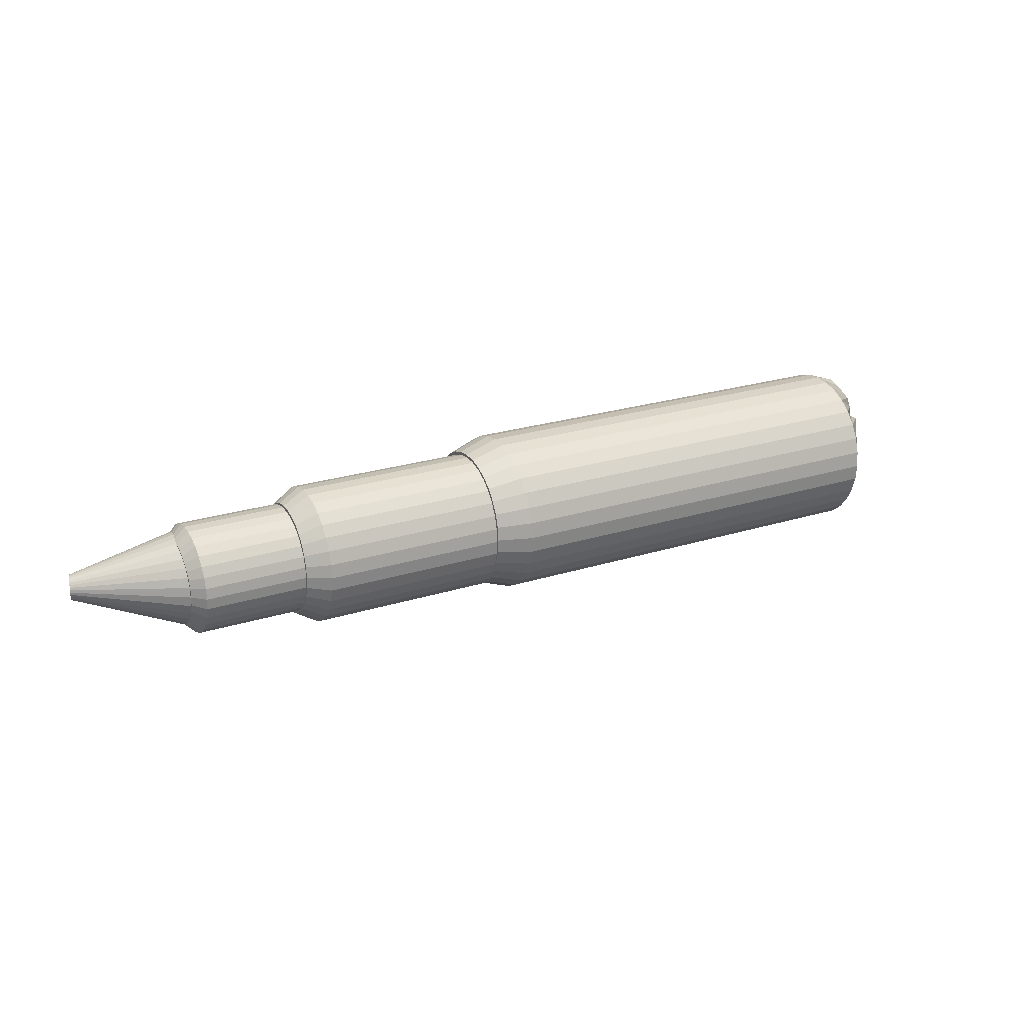
<metadata>
{"format":"obj","ext":"obj","renderer":"f3d","projection":"perspective","resolution":1024,"background":"white","views":[{"elev":23.1,"azim":138.6,"up":"+Z"}]}
</metadata>
<code>
o Cylinder
v 0.8495 -0.1517 0.1847
v 0.764 -0.1322 0.2143
v 0.8416 -0.1866 0.1812
v 0.7548 -0.1727 0.2102
v 0.8339 -0.2202 0.1707
v 0.7459 -0.2116 0.198
v 0.8268 -0.2512 0.1536
v 0.7377 -0.2475 0.1782
v 0.8206 -0.2783 0.1306
v 0.7305 -0.279 0.1515
v 0.8155 -0.3005 0.1026
v 0.7246 -0.3048 0.1191
v 0.8117 -0.3171 0.07069
v 0.7202 -0.324 0.082
v 0.8094 -0.3273 0.03604
v 0.7175 -0.3358 0.04181
v 0.8086 -0.3307 0
v 0.7165 -0.3398 0
v 0.8094 -0.3273 -0.03604
v 0.7175 -0.3358 -0.04181
v 0.8117 -0.3171 -0.07069
v 0.7202 -0.324 -0.082
v 0.8155 -0.3005 -0.1026
v 0.7246 -0.3048 -0.1191
v 0.8206 -0.2783 -0.1306
v 0.7305 -0.279 -0.1515
v 0.8268 -0.2512 -0.1536
v 0.7377 -0.2475 -0.1782
v 0.8339 -0.2202 -0.1707
v 0.7459 -0.2116 -0.198
v 0.8416 -0.1866 -0.1812
v 0.7548 -0.1727 -0.2102
v 0.8495 -0.1517 -0.1847
v 0.764 -0.1322 -0.2143
v 0.8575 -0.1168 -0.1812
v 0.7733 -0.09168 -0.2102
v 0.8652 -0.08325 -0.1707
v 0.7822 -0.05273 -0.198
v 0.8723 -0.05231 -0.1536
v 0.7904 -0.01684 -0.1782
v 0.8785 -0.02519 -0.1306
v 0.7976 0.01461 -0.1515
v 0.8836 -0.002934 -0.1026
v 0.8035 0.04043 -0.1191
v 0.8874 0.0136 -0.07069
v 0.8079 0.05961 -0.082
v 0.8897 0.02379 -0.03604
v 0.8106 0.07143 -0.04181
v 0.8905 0.02723 0
v 0.8115 0.07542 0
v 0.8897 0.02379 0.03604
v 0.8106 0.07143 0.04181
v 0.8874 0.0136 0.07069
v 0.8079 0.05961 0.082
v 0.8836 -0.002934 0.1026
v 0.8035 0.04043 0.1191
v 0.8785 -0.02519 0.1306
v 0.7976 0.01461 0.1515
v 0.8723 -0.05231 0.1536
v 0.7904 -0.01684 0.1782
v 0.8652 -0.08325 0.1707
v 0.7822 -0.05273 0.198
v 0.8575 -0.1168 0.1812
v 0.7733 -0.09168 0.2102
v -0.4122 0.1168 0.1658
v -0.3154 0.1147 0.2143
v -0.3247 0.07424 0.2102
v -0.4044 0.09805 0.1827
v -0.3336 0.0353 0.198
v -0.4122 0.06419 0.1721
v -0.3418 -0.000592 0.1782
v -0.4193 0.03299 0.1549
v -0.349 -0.03205 0.1515
v -0.4256 0.00564 0.1317
v -0.3549 -0.05787 0.1191
v -0.4307 -0.01681 0.1035
v -0.3593 -0.07705 0.082
v -0.4345 -0.03348 0.07129
v -0.362 -0.08886 0.04181
v -0.4369 -0.04375 0.03635
v -0.3629 -0.09285 0
v -0.4377 -0.04722 0
v -0.362 -0.08886 -0.04181
v -0.4369 -0.04375 -0.03635
v -0.3593 -0.07705 -0.082
v -0.4345 -0.03348 -0.07129
v -0.3549 -0.05787 -0.1191
v -0.4307 -0.01681 -0.1035
v -0.349 -0.03205 -0.1515
v -0.4256 0.00564 -0.1317
v -0.3418 -0.000592 -0.1782
v -0.4193 0.03299 -0.1549
v -0.3336 0.0353 -0.198
v -0.4122 0.06419 -0.1721
v -0.3247 0.07424 -0.2102
v -0.4044 0.09805 -0.1827
v -0.3154 0.1147 -0.2143
v -0.3964 0.1333 -0.1863
v -0.3061 0.1552 -0.2102
v -0.41 0.1275 -0.1543
v -0.2972 0.1942 -0.198
v -0.4151 0.1338 -0.1407
v -0.289 0.2301 -0.1782
v -0.4083 0.1626 -0.1309
v -0.2818 0.2615 -0.1515
v -0.4048 0.1564 -0.1152
v -0.2759 0.2873 -0.1191
v -0.4032 0.1691 -0.08505
v -0.2715 0.3065 -0.082
v -0.4012 0.1818 -0.04043
v -0.2688 0.3183 -0.04181
v -0.4191 0.1925 -0.01552
v -0.2679 0.3223 0
v -0.4085 0.2007 0.01924
v -0.2688 0.3183 0.04181
v -0.4058 0.2035 0.05019
v -0.2715 0.3065 0.082
v -0.4052 0.1995 0.08404
v -0.2759 0.2873 0.1191
v -0.4232 0.1651 0.07964
v -0.2818 0.2615 0.1515
v -0.4194 0.1637 0.1076
v -0.289 0.2301 0.1782
v -0.4158 0.1542 0.1358
v -0.2972 0.1942 0.198
v -0.4183 0.1499 0.1367
v -0.3061 0.1552 0.2102
v -0.42 0.1217 0.1557
f 2 66 67
f 8 71 73
f 10 73 75
f 12 75 77
f 14 77 79
f 16 79 81
f 18 81 83
f 20 83 85
f 22 85 87
f 24 87 89
f 26 89 91
f 28 91 93
f 30 93 95
f 32 95 97
f 34 97 99
f 36 99 101
f 38 101 103
f 40 103 105
f 42 105 107
f 44 107 109
f 46 109 111
f 48 111 113
f 50 113 115
f 52 115 117
f 54 117 119
f 56 119 121
f 58 121 123
f 60 123 125
f 62 125 127
f 4 67 69
f 6 69 71
f 64 127 66
f 4 3 1
f 6 5 3
f 6 8 7
f 8 10 9
f 12 11 9
f 12 14 13
f 14 16 15
f 16 18 17
f 18 20 19
f 20 22 21
f 22 24 23
f 26 25 23
f 28 27 25
f 30 29 27
f 30 32 31
f 34 33 31
f 34 36 35
f 36 38 37
f 40 39 37
f 40 42 41
f 42 44 43
f 44 46 45
f 48 47 45
f 50 49 47
f 52 51 49
f 52 54 53
f 54 56 55
f 56 58 57
f 58 60 59
f 62 61 59
f 64 63 61
f 64 2 1
f 13 37 5
f 66 65 68
f 67 68 70
f 69 70 72
f 73 71 72
f 75 73 74
f 75 76 78
f 79 77 78
f 81 79 80
f 81 82 84
f 85 83 84
f 85 86 88
f 89 87 88
f 89 90 92
f 91 92 94
f 95 93 94
f 97 95 96
f 99 97 98
f 99 100 102
f 101 102 104
f 105 103 104
f 105 106 108
f 107 108 110
f 109 110 112
f 111 112 114
f 115 113 114
f 117 115 116
f 119 117 118
f 121 119 120
f 123 121 122
f 125 123 124
f 127 125 126
f 127 128 65
f 120 128 122
f 2 67 4
f 8 73 10
f 10 75 12
f 12 77 14
f 14 79 16
f 16 81 18
f 18 83 20
f 20 85 22
f 22 87 24
f 24 89 26
f 26 91 28
f 28 93 30
f 30 95 32
f 32 97 34
f 34 99 36
f 36 101 38
f 38 103 40
f 40 105 42
f 42 107 44
f 44 109 46
f 46 111 48
f 48 113 50
f 50 115 52
f 52 117 54
f 54 119 56
f 56 121 58
f 58 123 60
f 60 125 62
f 62 127 64
f 4 69 6
f 6 71 8
f 64 66 2
f 4 1 2
f 6 3 4
f 6 7 5
f 8 9 7
f 12 9 10
f 12 13 11
f 14 15 13
f 16 17 15
f 18 19 17
f 20 21 19
f 22 23 21
f 26 23 24
f 28 25 26
f 30 27 28
f 30 31 29
f 34 31 32
f 34 35 33
f 36 37 35
f 40 37 38
f 40 41 39
f 42 43 41
f 44 45 43
f 48 45 46
f 50 47 48
f 52 49 50
f 52 53 51
f 54 55 53
f 56 57 55
f 58 59 57
f 62 59 60
f 64 61 62
f 64 1 63
f 5 61 3
f 3 61 1
f 1 61 63
f 61 57 59
f 57 53 55
f 53 49 51
f 49 45 47
f 45 41 43
f 41 45 39
f 39 45 37
f 37 33 35
f 33 37 31
f 31 37 29
f 29 25 27
f 25 21 23
f 21 17 19
f 17 21 15
f 15 21 13
f 13 9 11
f 9 13 7
f 7 13 5
f 61 53 57
f 53 37 49
f 49 37 45
f 29 21 25
f 5 37 61
f 61 37 53
f 37 21 29
f 21 37 13
f 66 68 67
f 67 70 69
f 69 72 71
f 73 72 74
f 75 74 76
f 75 78 77
f 79 78 80
f 81 80 82
f 81 84 83
f 85 84 86
f 85 88 87
f 89 88 90
f 89 92 91
f 91 94 93
f 95 94 96
f 97 96 98
f 99 98 100
f 99 102 101
f 101 104 103
f 105 104 106
f 105 108 107
f 107 110 109
f 109 112 111
f 111 114 113
f 115 114 116
f 117 116 118
f 119 118 120
f 121 120 122
f 123 122 124
f 125 124 126
f 127 126 128
f 127 65 66
f 128 70 65
f 65 70 68
f 70 128 72
f 72 120 74
f 74 120 76
f 76 120 78
f 78 120 80
f 80 120 82
f 82 110 84
f 120 110 82
f 84 110 86
f 86 108 88
f 88 108 90
f 90 102 92
f 92 102 94
f 94 100 96
f 102 100 94
f 96 100 98
f 102 106 104
f 90 108 102
f 86 110 108
f 122 126 124
f 126 122 128
f 128 120 72
f 120 112 110
f 102 108 106
f 112 120 114
f 114 120 116
f 116 120 118
o Cylinder.001
v 0.7917 -0.1337 0.178
v 0.7842 -0.1666 0.1745
v 0.7769 -0.1982 0.164
v 0.7703 -0.2274 0.147
v 0.7644 -0.2529 0.124
v 0.7596 -0.2739 0.09611
v 0.7561 -0.2895 0.06425
v 0.7539 -0.2991 0.02967
v 0.7531 -0.3023 -0.006278
v 0.7539 -0.2991 -0.04223
v 0.7561 -0.2895 -0.0768
v 0.7596 -0.2739 -0.1087
v 0.7644 -0.2529 -0.1366
v 0.7703 -0.2274 -0.1595
v 0.7769 -0.1982 -0.1765
v 0.7842 -0.1666 -0.187
v 0.7917 -0.1337 -0.1906
v 0.7992 -0.1008 -0.187
v 0.8064 -0.06918 -0.1765
v 0.8131 -0.04003 -0.1595
v 0.819 -0.01448 -0.1366
v 0.8238 0.006487 -0.1087
v 0.8273 0.02207 -0.0768
v 0.8295 0.03166 -0.04223
v 0.8303 0.0349 -0.006278
v 0.8295 0.03166 0.02967
v 0.8273 0.02207 0.06425
v 0.8238 0.006487 0.09611
v 0.819 -0.01448 0.124
v 0.8131 -0.04003 0.147
v 0.8064 -0.06918 0.164
v 0.7992 -0.1008 0.1745
v 1.375 -0.2671 0.1434
v 1.32 -0.2546 0.178
v 1.369 -0.2938 0.1405
v 1.313 -0.2875 0.1745
v 1.363 -0.3194 0.132
v 1.305 -0.3191 0.164
v 1.357 -0.3431 0.1181
v 1.299 -0.3483 0.147
v 1.353 -0.3639 0.09953
v 1.293 -0.3738 0.124
v 1.349 -0.3809 0.07685
v 1.288 -0.3948 0.09611
v 1.346 -0.3935 0.05098
v 1.285 -0.4103 0.06425
v 1.344 -0.4013 0.02291
v 1.282 -0.4199 0.02967
v 1.343 -0.404 -0.006278
v 1.282 -0.4232 -0.006278
v 1.344 -0.4013 -0.03547
v 1.282 -0.4199 -0.04223
v 1.346 -0.3935 -0.06354
v 1.285 -0.4103 -0.0768
v 1.349 -0.3809 -0.08941
v 1.288 -0.3948 -0.1087
v 1.353 -0.3639 -0.1121
v 1.293 -0.3738 -0.1366
v 1.357 -0.3431 -0.1307
v 1.299 -0.3483 -0.1595
v 1.363 -0.3194 -0.1445
v 1.305 -0.3191 -0.1765
v 1.369 -0.2938 -0.153
v 1.313 -0.2875 -0.187
v 1.375 -0.2671 -0.1559
v 1.32 -0.2546 -0.1906
v 1.381 -0.2404 -0.153
v 1.328 -0.2217 -0.187
v 1.387 -0.2147 -0.1445
v 1.335 -0.1901 -0.1765
v 1.392 -0.191 -0.1307
v 1.342 -0.1609 -0.1595
v 1.397 -0.1703 -0.1121
v 1.347 -0.1354 -0.1366
v 1.401 -0.1532 -0.08941
v 1.352 -0.1144 -0.1087
v 1.404 -0.1406 -0.06354
v 1.356 -0.09882 -0.0768
v 1.405 -0.1328 -0.03547
v 1.358 -0.08922 -0.04223
v 1.406 -0.1302 -0.006278
v 1.359 -0.08598 -0.006278
v 1.405 -0.1328 0.02291
v 1.358 -0.08922 0.02967
v 1.404 -0.1406 0.05098
v 1.356 -0.09882 0.06425
v 1.401 -0.1532 0.07685
v 1.352 -0.1144 0.09611
v 1.397 -0.1703 0.09953
v 1.347 -0.1354 0.124
v 1.392 -0.191 0.1181
v 1.342 -0.1609 0.147
v 1.387 -0.2147 0.132
v 1.335 -0.1901 0.164
v 1.381 -0.2404 0.1405
v 1.328 -0.2217 0.1745
f 224 160 129
f 166 131 132
f 168 132 133
f 170 133 134
f 172 134 135
f 174 135 136
f 176 136 137
f 178 137 138
f 180 138 139
f 182 139 140
f 184 140 141
f 186 141 142
f 188 142 143
f 190 143 144
f 192 144 145
f 194 145 146
f 196 146 147
f 198 147 148
f 200 148 149
f 202 149 150
f 204 150 151
f 206 151 152
f 208 152 153
f 210 153 154
f 212 154 155
f 214 155 156
f 216 156 157
f 218 157 158
f 220 158 159
f 222 159 160
f 162 129 130
f 164 130 131
f 136 152 144
f 164 163 161
f 164 166 165
f 168 167 165
f 168 170 169
f 170 172 171
f 172 174 173
f 174 176 175
f 178 177 175
f 178 180 179
f 180 182 181
f 182 184 183
f 184 186 185
f 186 188 187
f 188 190 189
f 192 191 189
f 192 194 193
f 194 196 195
f 196 198 197
f 200 199 197
f 202 201 199
f 204 203 201
f 204 206 205
f 208 207 205
f 210 209 207
f 212 211 209
f 214 213 211
f 214 216 215
f 216 218 217
f 218 220 219
f 222 221 219
f 224 223 221
f 162 161 223
f 197 165 181
f 224 129 162
f 166 132 168
f 168 133 170
f 170 134 172
f 172 135 174
f 174 136 176
f 176 137 178
f 178 138 180
f 180 139 182
f 182 140 184
f 184 141 186
f 186 142 188
f 188 143 190
f 190 144 192
f 192 145 194
f 194 146 196
f 196 147 198
f 198 148 200
f 200 149 202
f 202 150 204
f 204 151 206
f 206 152 208
f 208 153 210
f 210 154 212
f 212 155 214
f 214 156 216
f 216 157 218
f 218 158 220
f 220 159 222
f 222 160 224
f 162 130 164
f 164 131 166
f 160 130 129
f 130 132 131
f 132 134 133
f 134 132 135
f 135 132 136
f 136 138 137
f 138 136 139
f 139 136 140
f 140 144 141
f 141 144 142
f 142 144 143
f 144 146 145
f 146 148 147
f 148 150 149
f 150 152 151
f 152 154 153
f 154 156 155
f 156 160 157
f 157 160 158
f 158 160 159
f 160 132 130
f 144 152 146
f 146 152 148
f 148 152 150
f 152 160 154
f 154 160 156
f 160 136 132
f 136 144 140
f 160 152 136
f 164 161 162
f 164 165 163
f 168 165 166
f 168 169 167
f 170 171 169
f 172 173 171
f 174 175 173
f 178 175 176
f 178 179 177
f 180 181 179
f 182 183 181
f 184 185 183
f 186 187 185
f 188 189 187
f 192 189 190
f 192 193 191
f 194 195 193
f 196 197 195
f 200 197 198
f 202 199 200
f 204 201 202
f 204 205 203
f 208 205 206
f 210 207 208
f 212 209 210
f 214 211 212
f 214 215 213
f 216 217 215
f 218 219 217
f 222 219 220
f 224 221 222
f 162 223 224
f 165 221 163
f 163 221 161
f 161 221 223
f 221 217 219
f 217 213 215
f 213 209 211
f 209 205 207
f 205 201 203
f 201 205 199
f 199 205 197
f 197 193 195
f 193 189 191
f 189 185 187
f 185 181 183
f 181 177 179
f 177 181 175
f 175 181 173
f 173 169 171
f 169 173 167
f 167 173 165
f 221 213 217
f 213 197 209
f 209 197 205
f 197 189 193
f 189 181 185
f 165 213 221
f 197 181 189
f 181 165 173
f 165 197 213
o Cylinder.002
v 1.376 -0.2707 0.1385
v 1.369 -0.2978 0.1357
v 1.363 -0.324 0.1275
v 1.358 -0.3481 0.1142
v 1.353 -0.3692 0.09624
v 1.349 -0.3865 0.07437
v 1.346 -0.3994 0.04943
v 1.344 -0.4073 0.02236
v 1.344 -0.41 -0.005791
v 1.344 -0.4073 -0.03394
v 1.346 -0.3994 -0.06101
v 1.349 -0.3865 -0.08595
v 1.353 -0.3692 -0.1078
v 1.358 -0.3481 -0.1258
v 1.363 -0.324 -0.1391
v 1.369 -0.2978 -0.1473
v 1.376 -0.2707 -0.1501
v 1.382 -0.2435 -0.1473
v 1.388 -0.2173 -0.1391
v 1.393 -0.1932 -0.1258
v 1.398 -0.1721 -0.1078
v 1.402 -0.1548 -0.08595
v 1.405 -0.1419 -0.06101
v 1.407 -0.134 -0.03394
v 1.407 -0.1313 -0.005791
v 1.407 -0.134 0.02236
v 1.405 -0.1419 0.04943
v 1.402 -0.1548 0.07437
v 1.398 -0.1721 0.09624
v 1.393 -0.1932 0.1142
v 1.388 -0.2173 0.1275
v 1.382 -0.2435 0.1357
v 1.666 -0.3371 0.1082
v 1.636 -0.3302 0.1385
v 1.661 -0.3586 0.106
v 1.629 -0.3574 0.1357
v 1.656 -0.3792 0.09949
v 1.623 -0.3835 0.1275
v 1.652 -0.3983 0.08896
v 1.618 -0.4076 0.1142
v 1.648 -0.4149 0.07479
v 1.613 -0.4287 0.09624
v 1.645 -0.4286 0.05752
v 1.609 -0.446 0.07437
v 1.643 -0.4388 0.03782
v 1.606 -0.4589 0.04943
v 1.641 -0.4451 0.01644
v 1.604 -0.4669 0.02236
v 1.641 -0.4472 -0.005791
v 1.604 -0.4695 -0.005791
v 1.641 -0.4451 -0.02802
v 1.604 -0.4669 -0.03394
v 1.643 -0.4388 -0.0494
v 1.606 -0.4589 -0.06101
v 1.645 -0.4286 -0.0691
v 1.609 -0.446 -0.08595
v 1.648 -0.4149 -0.08637
v 1.613 -0.4287 -0.1078
v 1.652 -0.3983 -0.1005
v 1.618 -0.4076 -0.1258
v 1.656 -0.3792 -0.1111
v 1.623 -0.3835 -0.1391
v 1.661 -0.3586 -0.1176
v 1.629 -0.3574 -0.1473
v 1.666 -0.3371 -0.1197
v 1.636 -0.3302 -0.1501
v 1.671 -0.3157 -0.1176
v 1.642 -0.303 -0.1473
v 1.676 -0.295 -0.1111
v 1.648 -0.2768 -0.1391
v 1.68 -0.276 -0.1005
v 1.653 -0.2528 -0.1258
v 1.684 -0.2593 -0.08637
v 1.658 -0.2316 -0.1078
v 1.687 -0.2456 -0.0691
v 1.662 -0.2143 -0.08595
v 1.689 -0.2355 -0.0494
v 1.665 -0.2014 -0.06101
v 1.691 -0.2292 -0.02802
v 1.667 -0.1935 -0.03394
v 1.691 -0.2271 -0.005791
v 1.668 -0.1908 -0.005791
v 1.691 -0.2292 0.01644
v 1.667 -0.1935 0.02236
v 1.689 -0.2355 0.03782
v 1.665 -0.2014 0.04943
v 1.687 -0.2456 0.05752
v 1.662 -0.2143 0.07437
v 1.684 -0.2593 0.07479
v 1.658 -0.2316 0.09624
v 1.68 -0.276 0.08896
v 1.653 -0.2528 0.1142
v 1.676 -0.295 0.09949
v 1.648 -0.2768 0.1275
v 1.671 -0.3157 0.106
v 1.642 -0.303 0.1357
f 320 256 225
f 262 227 228
f 264 228 229
f 266 229 230
f 268 230 231
f 270 231 232
f 272 232 233
f 274 233 234
f 276 234 235
f 278 235 236
f 280 236 237
f 282 237 238
f 284 238 239
f 286 239 240
f 288 240 241
f 290 241 242
f 292 242 243
f 294 243 244
f 296 244 245
f 298 245 246
f 300 246 247
f 302 247 248
f 304 248 249
f 306 249 250
f 308 250 251
f 310 251 252
f 312 252 253
f 314 253 254
f 316 254 255
f 318 255 256
f 258 225 226
f 260 226 227
f 232 248 240
f 258 260 259
f 260 262 261
f 262 264 263
f 264 266 265
f 268 267 265
f 270 269 267
f 270 272 271
f 272 274 273
f 276 275 273
f 278 277 275
f 278 280 279
f 280 282 281
f 282 284 283
f 284 286 285
f 288 287 285
f 288 290 289
f 290 292 291
f 294 293 291
f 296 295 293
f 296 298 297
f 300 299 297
f 300 302 301
f 302 304 303
f 304 306 305
f 306 308 307
f 308 310 309
f 310 312 311
f 312 314 313
f 314 316 315
f 316 318 317
f 320 319 317
f 258 257 319
f 293 261 277
f 320 225 258
f 262 228 264
f 264 229 266
f 266 230 268
f 268 231 270
f 270 232 272
f 272 233 274
f 274 234 276
f 276 235 278
f 278 236 280
f 280 237 282
f 282 238 284
f 284 239 286
f 286 240 288
f 288 241 290
f 290 242 292
f 292 243 294
f 294 244 296
f 296 245 298
f 298 246 300
f 300 247 302
f 302 248 304
f 304 249 306
f 306 250 308
f 308 251 310
f 310 252 312
f 312 253 314
f 314 254 316
f 316 255 318
f 318 256 320
f 258 226 260
f 260 227 262
f 256 226 225
f 226 228 227
f 228 230 229
f 230 228 231
f 231 228 232
f 232 234 233
f 234 232 235
f 235 232 236
f 236 240 237
f 237 240 238
f 238 240 239
f 240 242 241
f 242 244 243
f 244 246 245
f 246 248 247
f 248 250 249
f 250 252 251
f 252 256 253
f 253 256 254
f 254 256 255
f 256 228 226
f 240 248 242
f 242 248 244
f 244 248 246
f 248 256 250
f 250 256 252
f 256 232 228
f 232 240 236
f 256 248 232
f 258 259 257
f 260 261 259
f 262 263 261
f 264 265 263
f 268 265 266
f 270 267 268
f 270 271 269
f 272 273 271
f 276 273 274
f 278 275 276
f 278 279 277
f 280 281 279
f 282 283 281
f 284 285 283
f 288 285 286
f 288 289 287
f 290 291 289
f 294 291 292
f 296 293 294
f 296 297 295
f 300 297 298
f 300 301 299
f 302 303 301
f 304 305 303
f 306 307 305
f 308 309 307
f 310 311 309
f 312 313 311
f 314 315 313
f 316 317 315
f 320 317 318
f 258 319 320
f 261 317 259
f 259 317 257
f 257 317 319
f 317 313 315
f 313 309 311
f 309 305 307
f 305 301 303
f 301 293 299
f 299 293 297
f 297 293 295
f 293 289 291
f 289 293 287
f 287 293 285
f 285 281 283
f 281 277 279
f 277 273 275
f 273 277 271
f 271 277 269
f 269 265 267
f 265 269 263
f 263 269 261
f 317 309 313
f 309 301 305
f 285 293 281
f 281 293 277
f 261 309 317
f 309 293 301
f 277 261 269
f 261 293 309
o Cone
v 1.627 -0.3446 -0.137
v 1.615 -0.3667 -0.1345
v 1.603 -0.3881 -0.1271
v 1.592 -0.4077 -0.1151
v 1.583 -0.4249 -0.09895
v 1.575 -0.4391 -0.07925
v 1.569 -0.4496 -0.05678
v 1.565 -0.456 -0.03239
v 1.564 -0.4582 -0.007027
v 1.565 -0.456 0.01833
v 1.569 -0.4496 0.04272
v 1.575 -0.4391 0.0652
v 1.583 -0.4249 0.0849
v 1.592 -0.4077 0.1011
v 1.603 -0.3881 0.1131
v 1.615 -0.3667 0.1205
v 1.627 -0.3446 0.123
v 1.64 -0.3224 0.1205
v 1.651 -0.3011 0.1131
v 1.662 -0.2814 0.1011
v 1.672 -0.2642 0.0849
v 1.68 -0.2501 0.0652
v 1.686 -0.2396 0.04272
v 1.689 -0.2331 0.01833
v 1.69 -0.2309 -0.007027
v 1.689 -0.2331 -0.03239
v 1.686 -0.2396 -0.05678
v 1.68 -0.2501 -0.07925
v 1.672 -0.2642 -0.09895
v 1.662 -0.2814 -0.1151
v 1.651 -0.3011 -0.1271
v 1.64 -0.3224 -0.1345
v 1.892 -0.4795 -0.03875
v 1.895 -0.4741 -0.03696
v 1.898 -0.4691 -0.03401
v 1.9 -0.4648 -0.03
v 1.902 -0.4612 -0.02509
v 1.903 -0.4585 -0.01948
v 1.904 -0.4568 -0.01338
v 1.904 -0.4563 -0.007027
v 1.904 -0.4568 -0.000675
v 1.903 -0.4585 0.005428
v 1.902 -0.4612 0.01104
v 1.9 -0.4648 0.01595
v 1.898 -0.4691 0.01995
v 1.895 -0.4741 0.02291
v 1.892 -0.4795 0.0247
v 1.889 -0.4851 0.02527
v 1.886 -0.4907 0.0246
v 1.883 -0.496 0.02272
v 1.881 -0.5009 0.0197
v 1.879 -0.5052 0.01568
v 1.877 -0.5088 0.01079
v 1.875 -0.5114 0.005239
v 1.875 -0.513 -0.000777
v 1.874 -0.5135 -0.007027
v 1.875 -0.513 -0.01328
v 1.875 -0.5114 -0.01929
v 1.877 -0.5088 -0.02485
v 1.879 -0.5052 -0.02973
v 1.881 -0.5009 -0.03376
v 1.883 -0.496 -0.03677
v 1.886 -0.4907 -0.03865
v 1.889 -0.4851 -0.03932
f 322 382 323
f 323 381 324
f 324 380 325
f 325 379 326
f 326 378 327
f 327 377 328
f 328 376 329
f 376 330 329
f 375 331 330
f 374 332 331
f 373 333 332
f 372 334 333
f 371 335 334
f 370 336 335
f 369 337 336
f 368 338 337
f 367 339 338
f 366 340 339
f 365 341 340
f 364 342 341
f 363 343 342
f 362 344 343
f 361 345 344
f 345 359 346
f 346 358 347
f 347 357 348
f 348 356 349
f 349 355 350
f 350 354 351
f 351 353 352
f 336 344 352
f 321 383 322
f 364 368 372
f 352 384 321
f 322 383 382
f 323 382 381
f 324 381 380
f 325 380 379
f 326 379 378
f 327 378 377
f 328 377 376
f 376 375 330
f 375 374 331
f 374 373 332
f 373 372 333
f 372 371 334
f 371 370 335
f 370 369 336
f 369 368 337
f 368 367 338
f 367 366 339
f 366 365 340
f 365 364 341
f 364 363 342
f 363 362 343
f 362 361 344
f 361 360 345
f 345 360 359
f 346 359 358
f 347 358 357
f 348 357 356
f 349 356 355
f 350 355 354
f 351 354 353
f 352 321 322
f 322 323 324
f 324 325 328
f 325 326 328
f 326 327 328
f 328 329 332
f 329 330 332
f 330 331 332
f 332 333 336
f 333 334 336
f 334 335 336
f 336 337 338
f 338 339 336
f 339 340 336
f 340 341 344
f 341 342 344
f 342 343 344
f 344 345 346
f 346 347 348
f 348 349 352
f 349 350 352
f 350 351 352
f 352 322 328
f 322 324 328
f 344 346 352
f 346 348 352
f 328 332 336
f 336 340 344
f 352 328 336
f 321 384 383
f 384 353 354
f 354 355 384
f 355 356 384
f 356 357 358
f 358 359 360
f 360 361 362
f 362 363 364
f 364 365 368
f 365 366 368
f 366 367 368
f 368 369 370
f 370 371 368
f 371 372 368
f 372 373 374
f 374 375 376
f 376 377 378
f 378 379 380
f 380 381 384
f 381 382 384
f 382 383 384
f 356 358 380
f 358 360 380
f 360 362 372
f 362 364 372
f 372 374 360
f 374 376 360
f 376 378 360
f 378 380 360
f 384 356 380
f 352 353 384

</code>
